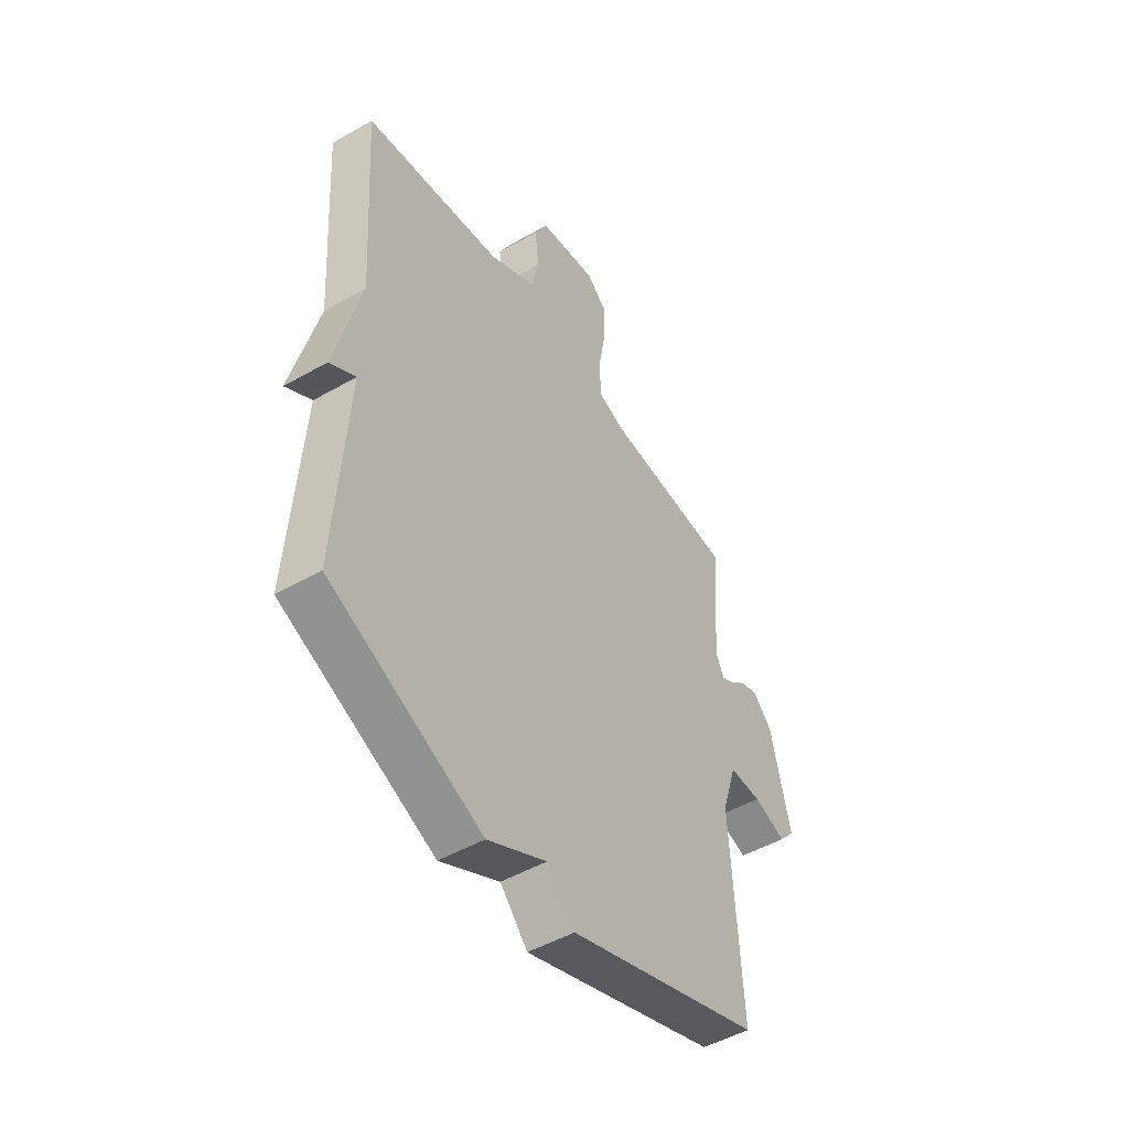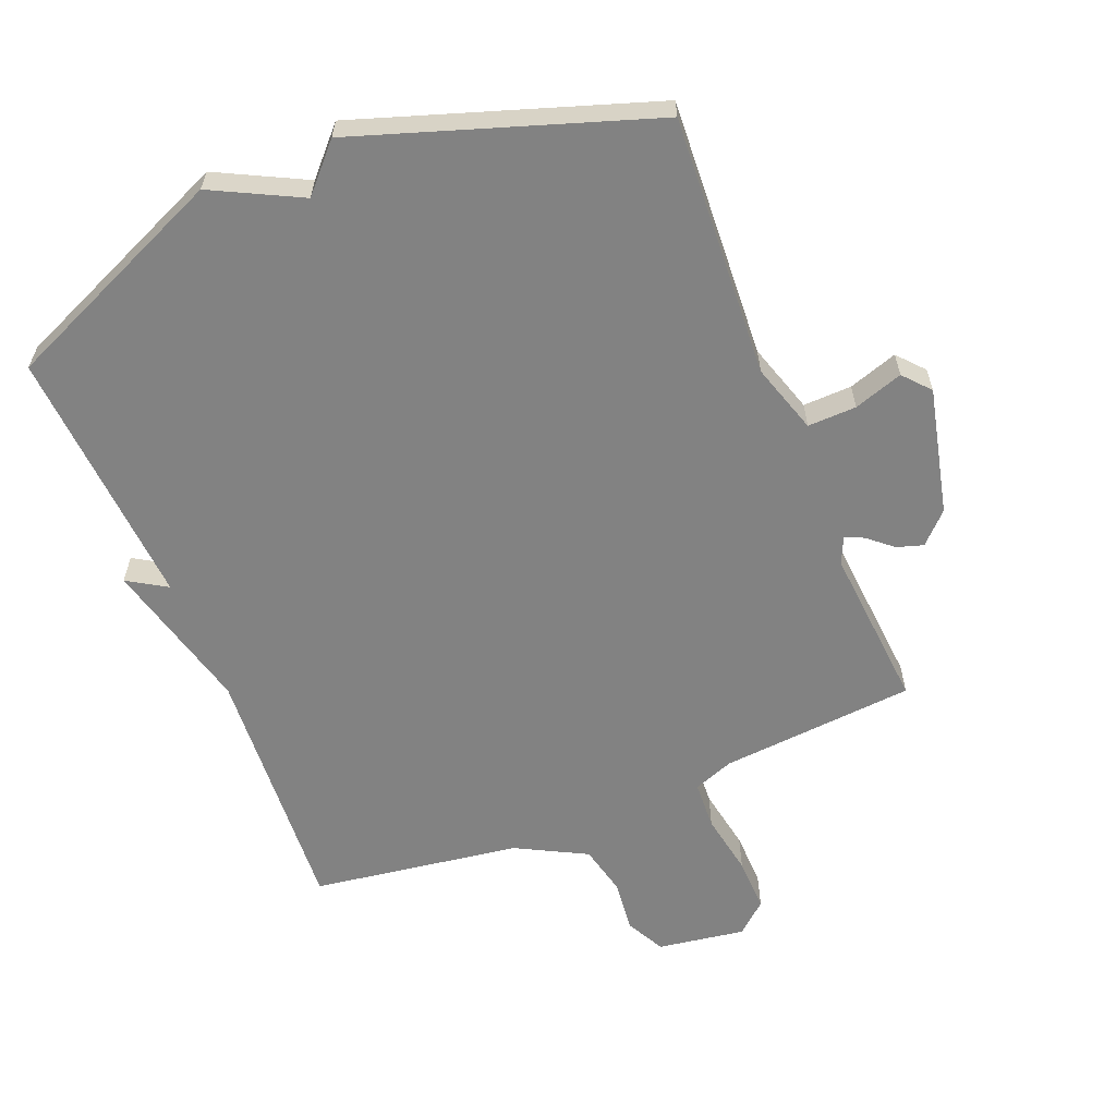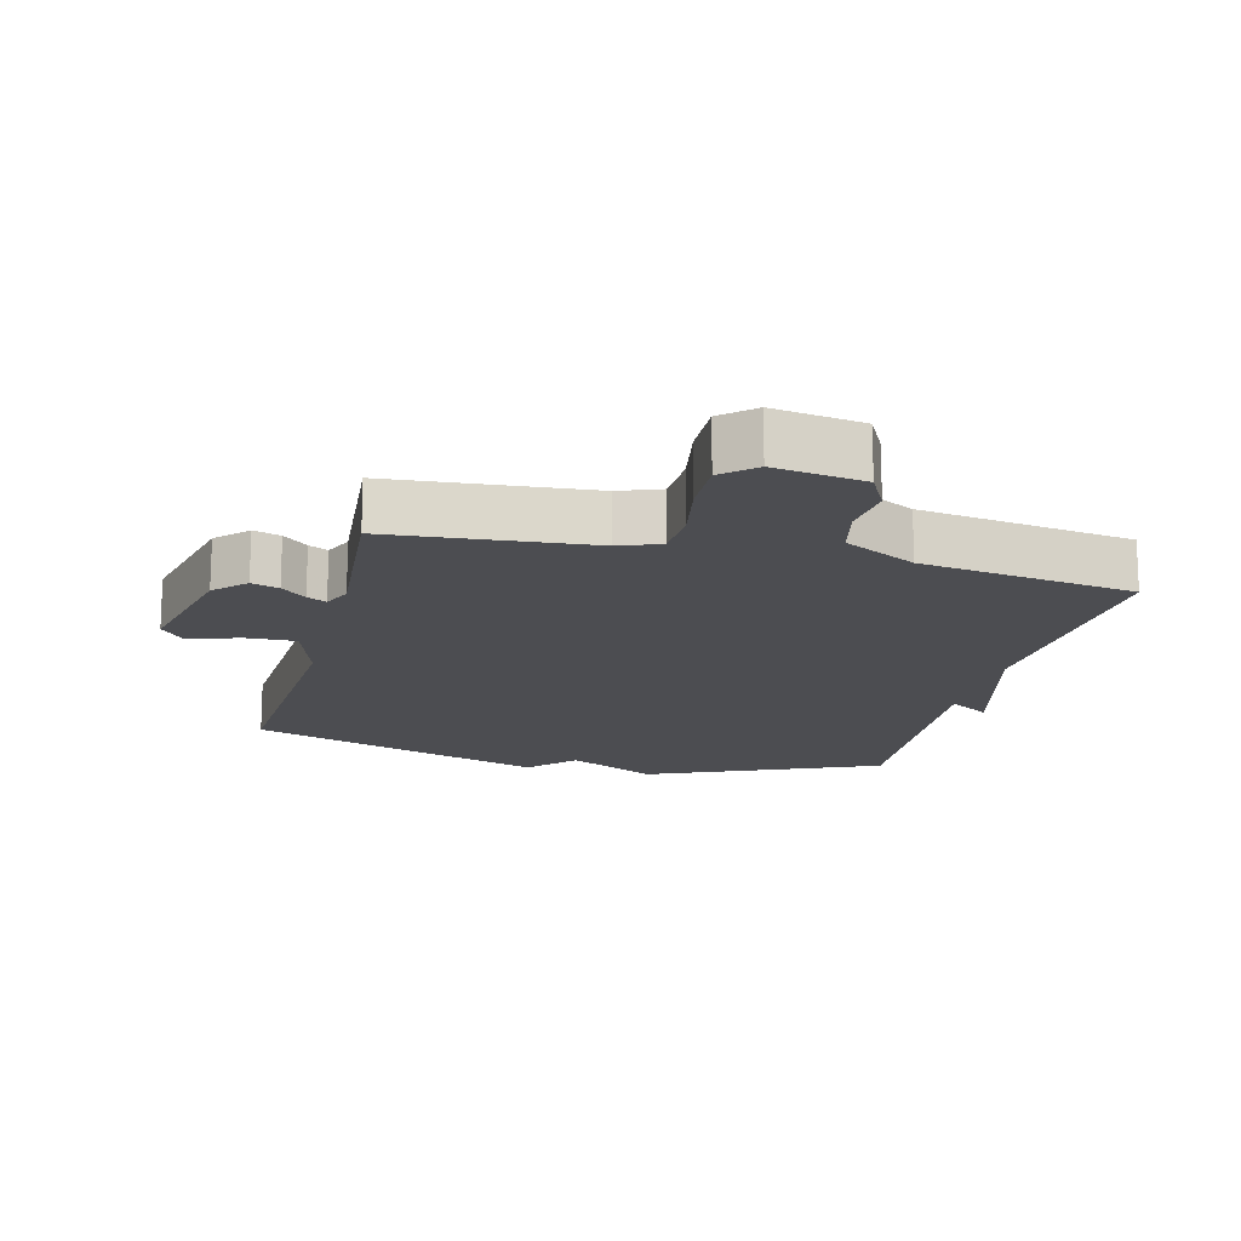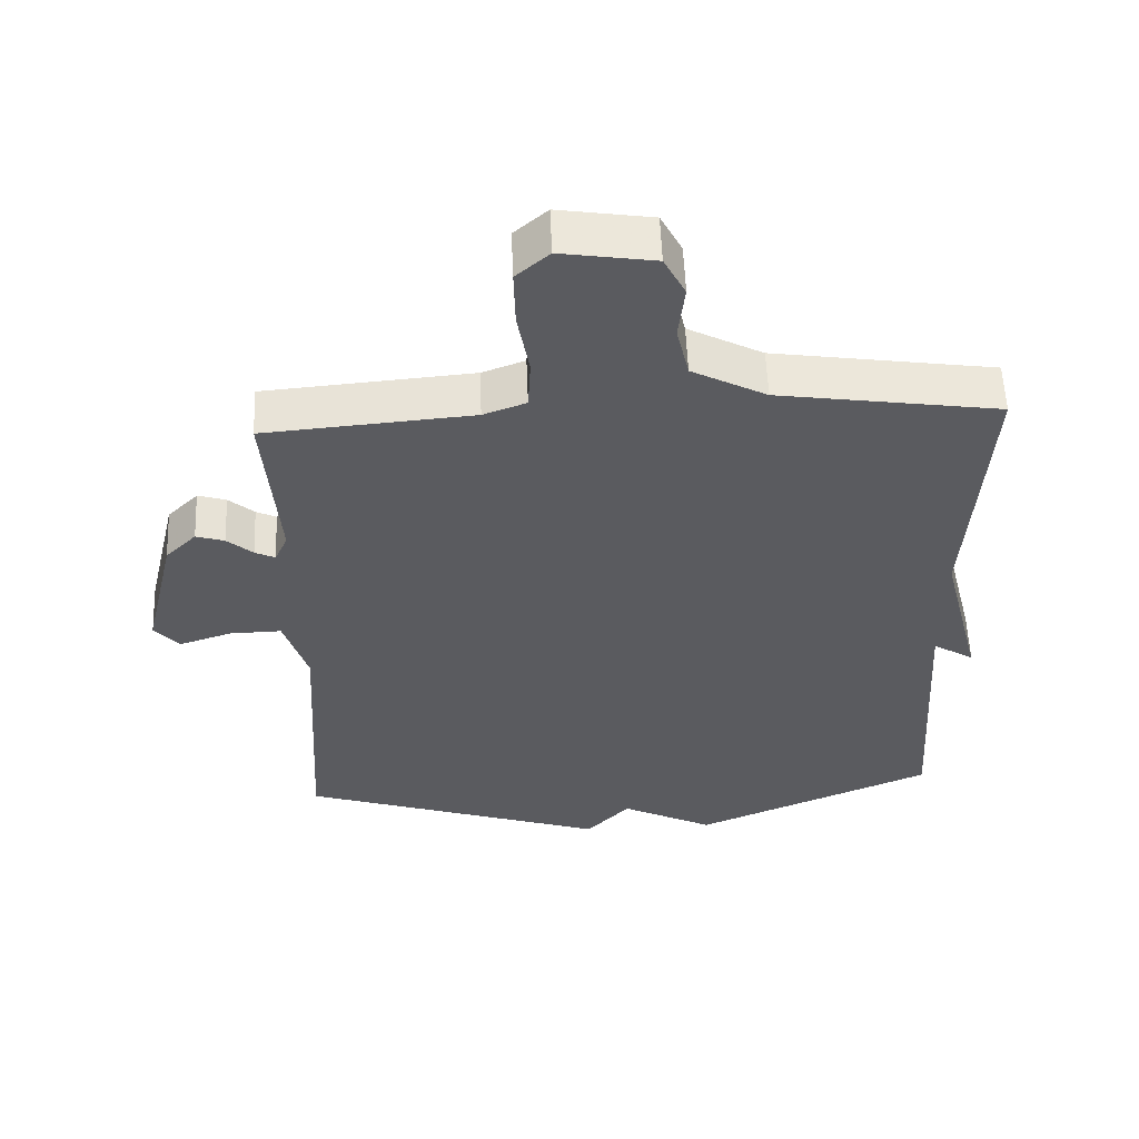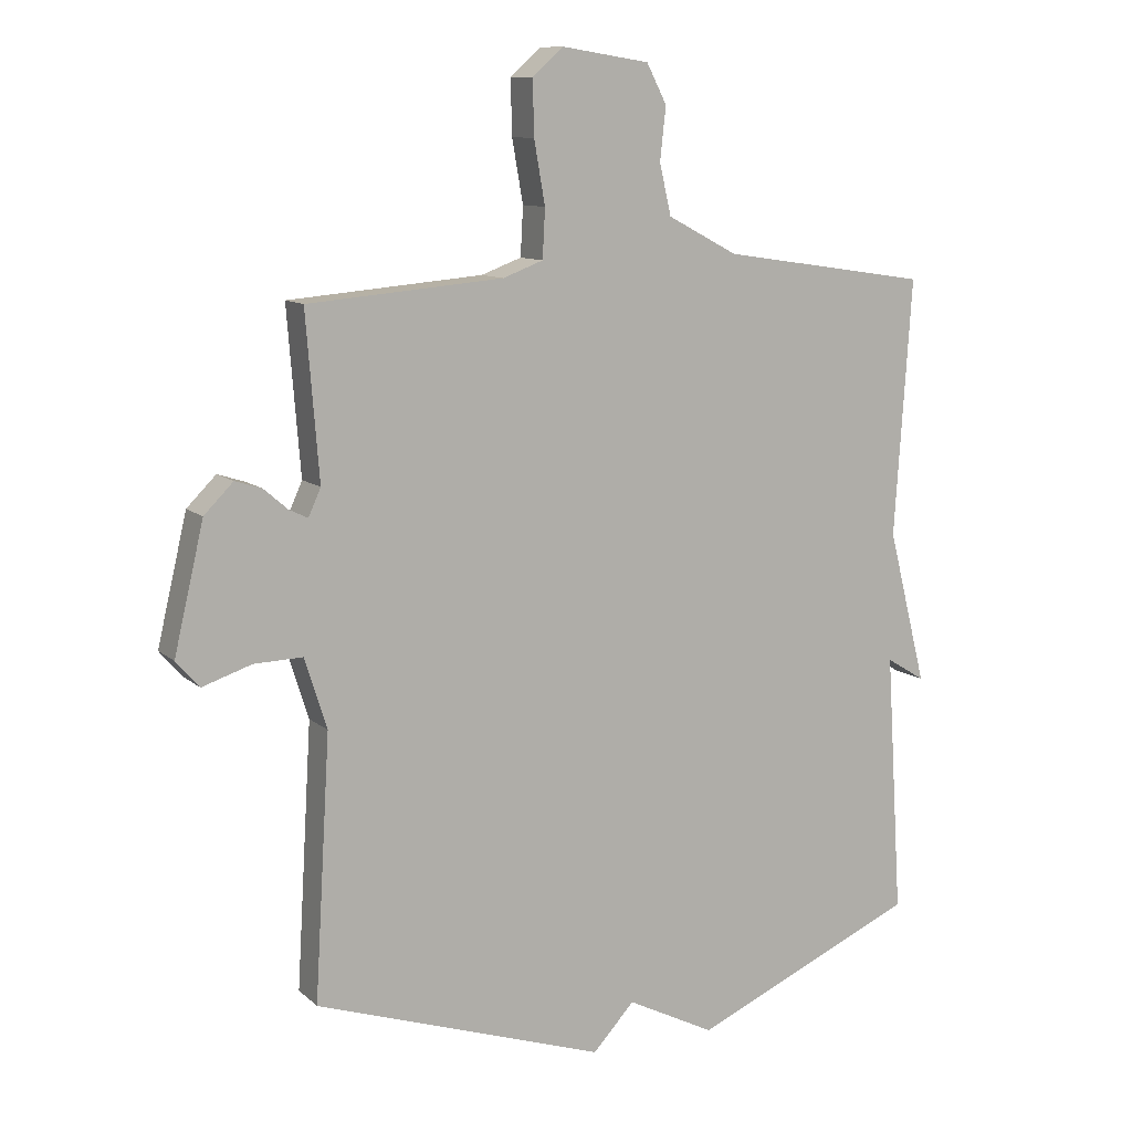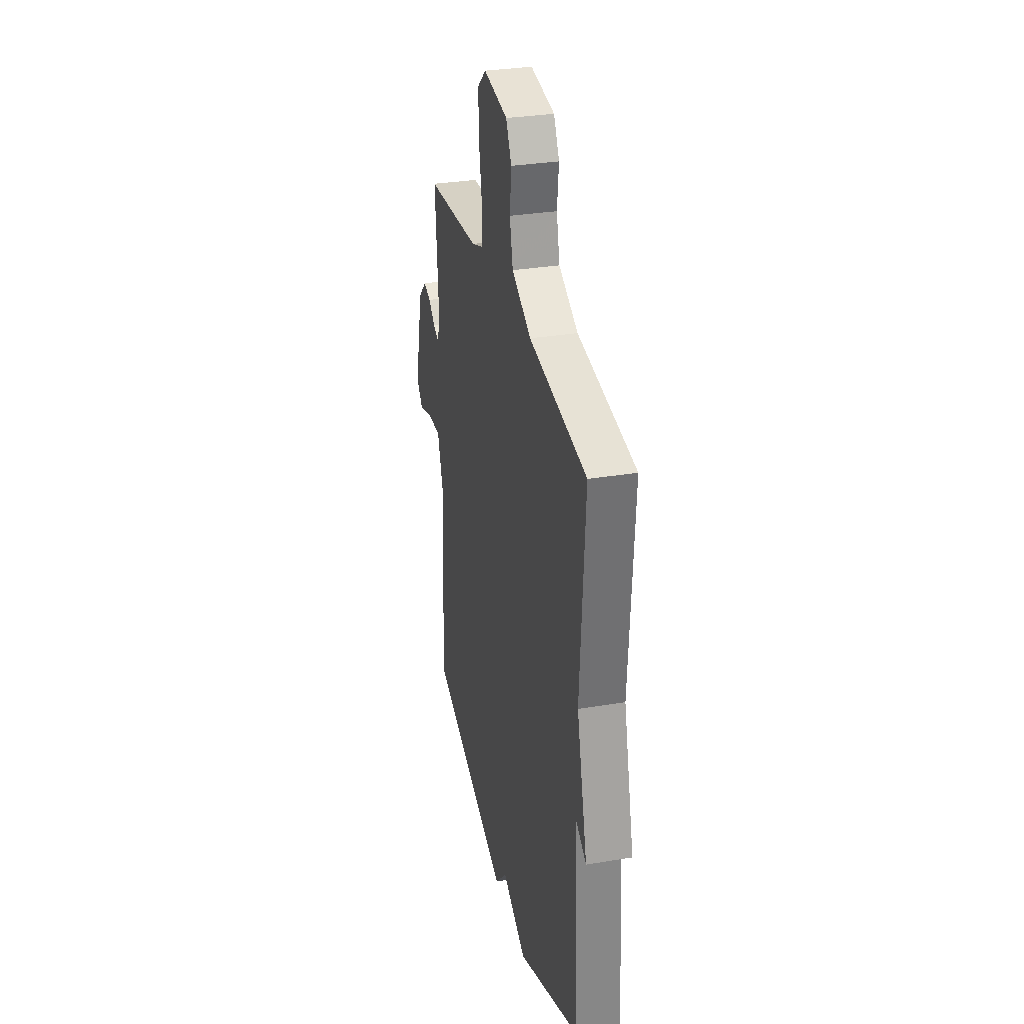
<metadata>
{"format":"obj","ext":"obj","renderer":"f3d","projection":"perspective","resolution":1024,"background":"white","views":[{"elev":-49.0,"azim":122.4,"up":"+Z"},{"elev":-60.7,"azim":-157.9,"up":"+Y"},{"elev":-16.2,"azim":-14.0,"up":"+Y"},{"elev":56.5,"azim":-2.3,"up":"+Z"},{"elev":10.6,"azim":-27.4,"up":"+Z"},{"elev":31.5,"azim":76.7,"up":"+Z"}]}
</metadata>
<code>
v -0.5 0.07 0.5
v -0.199 0.07 0.525
v -0.137 0.07 0.548
v -0.133 0.07 0.623
v -0.15 0.07 0.719
v -0.152 0.07 0.803
v -0.104 0.07 0.845
v 0.031 0.07 0.824
v 0.062 0.07 0.764
v 0.053 0.07 0.683
v 0.071 0.07 0.605
v 0.179 0.07 0.548
v 0.5 0.07 0.5
v 0.474 0.07 0.105
v 0.534 0.07 -0.132
v 0.474 0.07 -0.095
v 0.5 0.07 -0.5
v 0.15 0.07 -0.651
v 0.014 0.07 -0.582
v -0.05 0.07 -0.651
v -0.5 0.07 -0.5
v -0.476 0.07 -0.097
v -0.51 0.07 0.011
v -0.585 0.07 0.009
v -0.661 0.07 -0.016
v -0.697 0.07 0.025
v -0.651 0.07 0.22
v -0.606 0.07 0.265
v -0.565 0.07 0.252
v -0.528 0.07 0.22
v -0.499 0.07 0.206
v -0.48 0.07 0.248
v -0.5 0 0.5
v -0.199 0 0.525
v -0.137 0 0.548
v -0.133 0 0.623
v -0.15 0 0.719
v -0.152 0 0.803
v -0.104 0 0.845
v 0.031 0 0.824
v 0.062 0 0.764
v 0.053 0 0.683
v 0.071 0 0.605
v 0.179 0 0.548
v 0.5 0 0.5
v 0.474 0 0.105
v 0.534 0 -0.132
v 0.474 0 -0.095
v 0.5 0 -0.5
v 0.15 0 -0.651
v 0.014 0 -0.582
v -0.05 0 -0.651
v -0.5 0 -0.5
v -0.476 0 -0.097
v -0.51 0 0.011
v -0.585 0 0.009
v -0.661 0 -0.016
v -0.697 0 0.025
v -0.651 0 0.22
v -0.606 0 0.265
v -0.565 0 0.252
v -0.528 0 0.22
v -0.499 0 0.206
v -0.48 0 0.248
f 28 29 30
f 27 28 30
f 26 27 30
f 25 26 30
f 24 25 30
f 23 24 30 31
f 22 23 31 32
f 19 20 21 22
f 19 22 32
f 18 19 32
f 17 18 32
f 16 17 32
f 14 15 16
f 12 13 14
f 14 16 32
f 12 14 32
f 11 12 32
f 8 9 10
f 7 8 10
f 6 7 10
f 5 6 10
f 4 5 10
f 3 4 10 11
f 2 3 11 32
f 1 2 32
f 62 61 60
f 62 60 59
f 62 59 58
f 62 58 57
f 62 57 56
f 63 62 56 55
f 64 63 55 54
f 54 53 52 51
f 64 54 51
f 64 51 50
f 64 50 49
f 64 49 48
f 48 47 46
f 46 45 44
f 64 48 46
f 64 46 44
f 64 44 43
f 42 41 40
f 42 40 39
f 42 39 38
f 42 38 37
f 42 37 36
f 43 42 36 35
f 64 43 35 34
f 64 34 33
f 1 33 34 2
f 2 34 35 3
f 3 35 36 4
f 4 36 37 5
f 5 37 38 6
f 6 38 39 7
f 7 39 40 8
f 8 40 41 9
f 9 41 42 10
f 10 42 43 11
f 11 43 44 12
f 12 44 45 13
f 13 45 46 14
f 14 46 47 15
f 15 47 48 16
f 16 48 49 17
f 17 49 50 18
f 18 50 51 19
f 19 51 52 20
f 20 52 53 21
f 21 53 54 22
f 22 54 55 23
f 23 55 56 24
f 24 56 57 25
f 25 57 58 26
f 26 58 59 27
f 27 59 60 28
f 28 60 61 29
f 29 61 62 30
f 30 62 63 31
f 31 63 64 32
f 32 64 33 1

</code>
